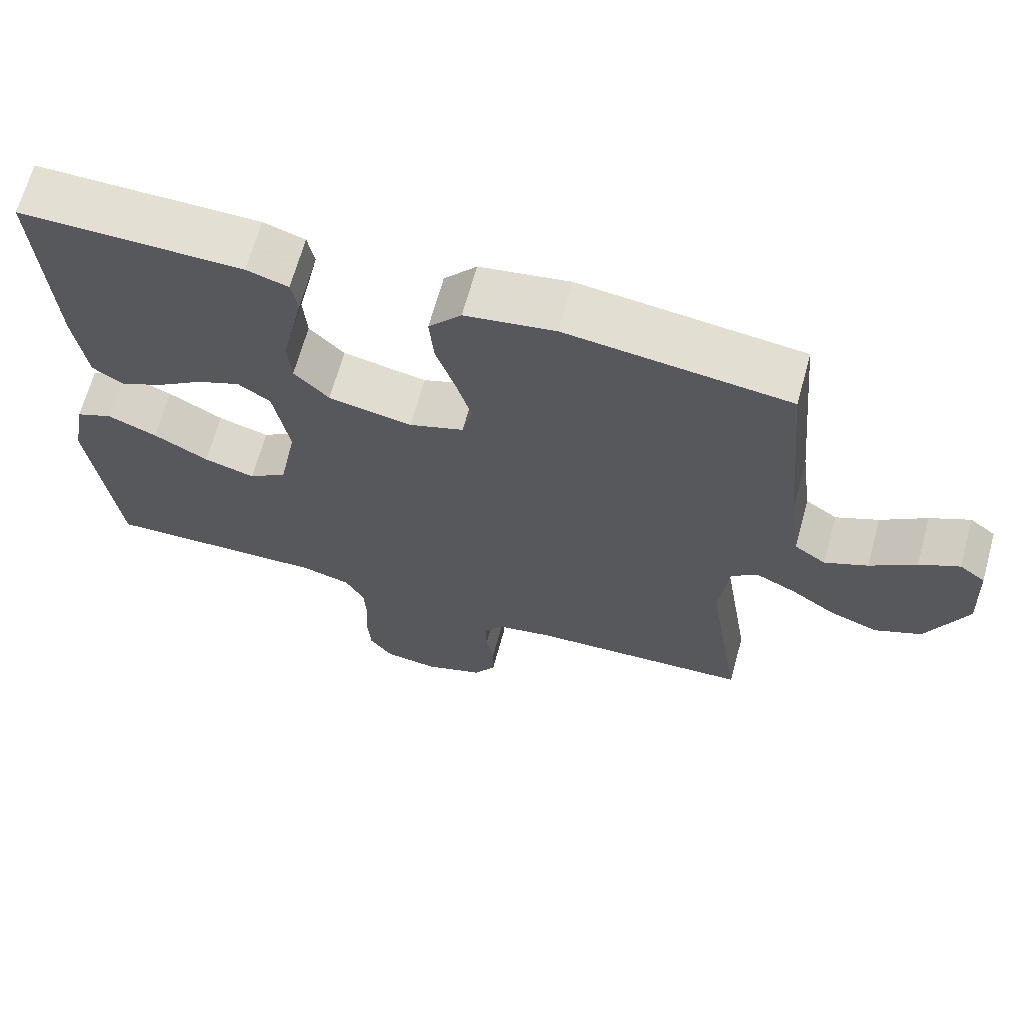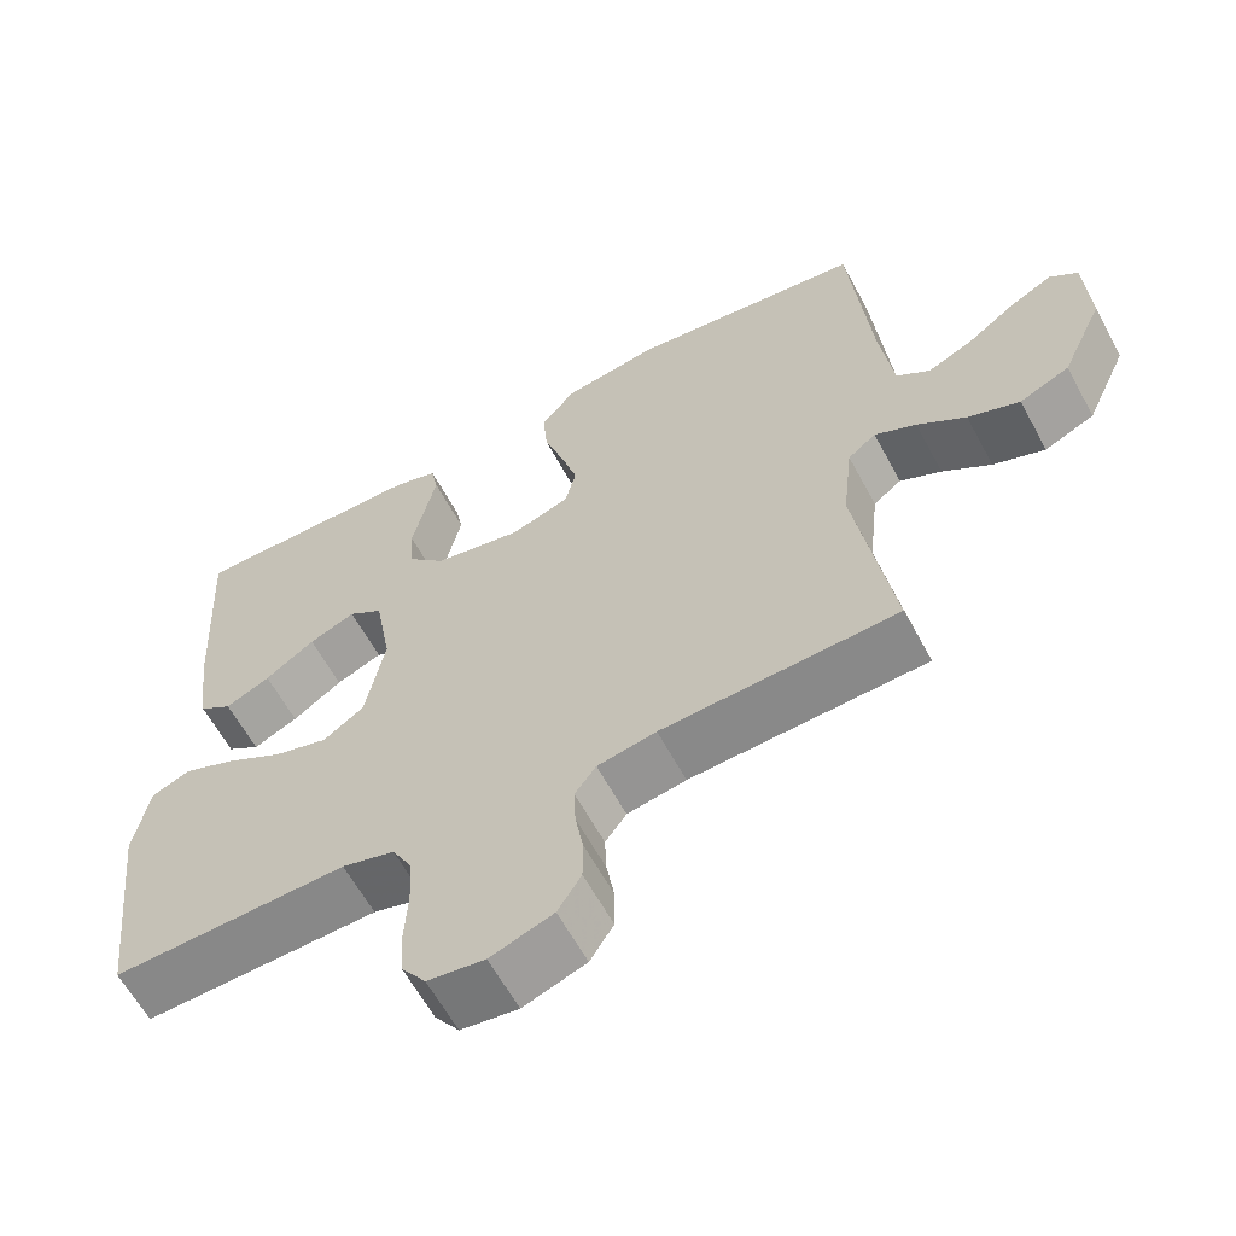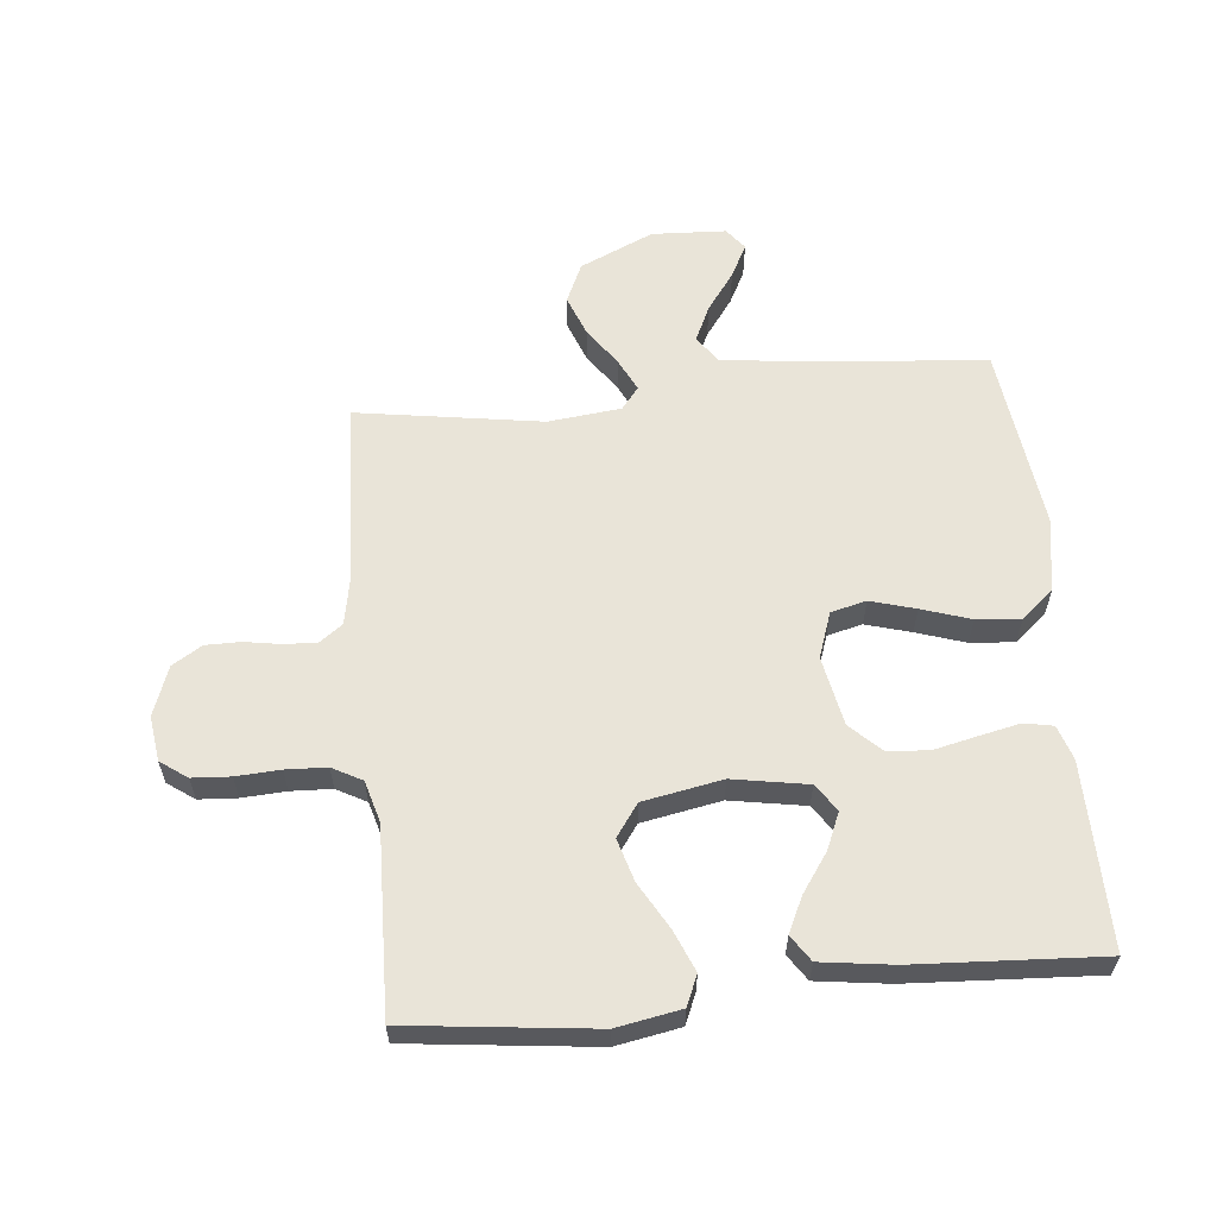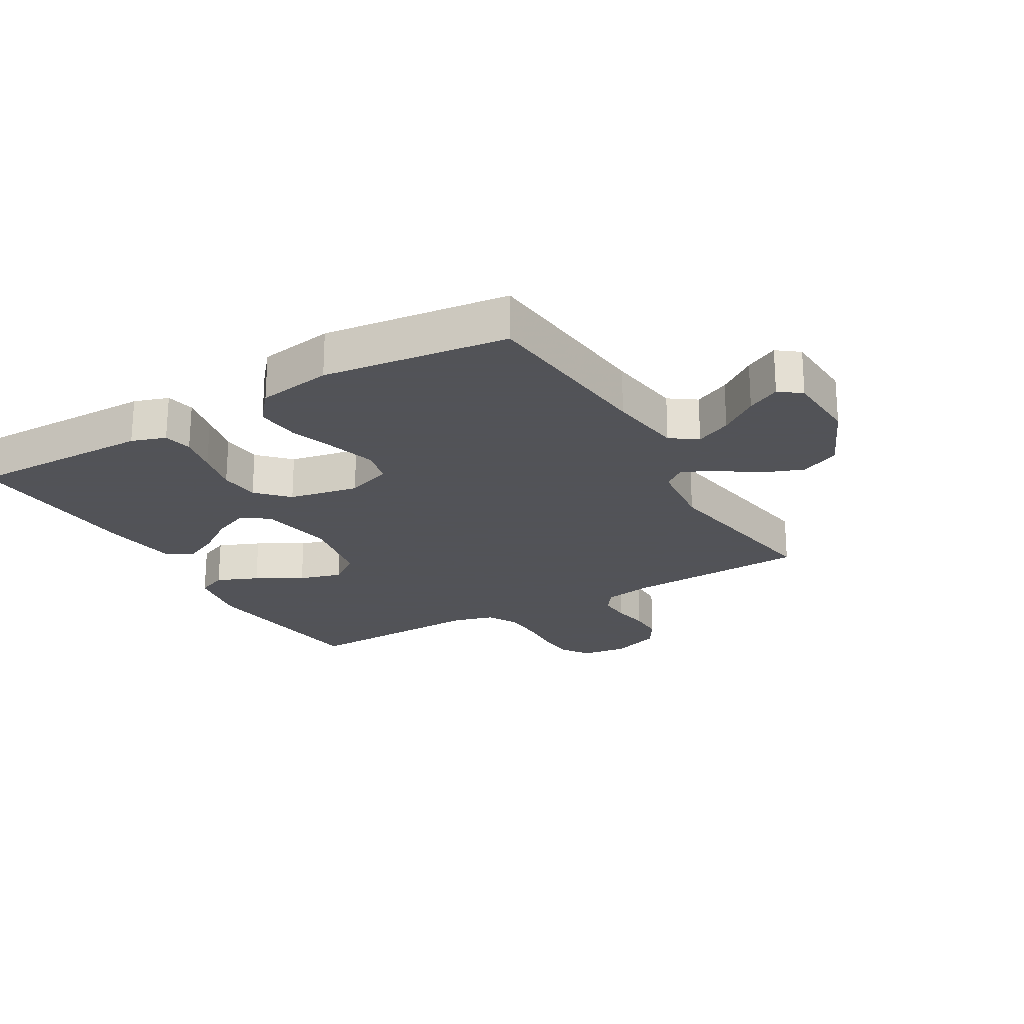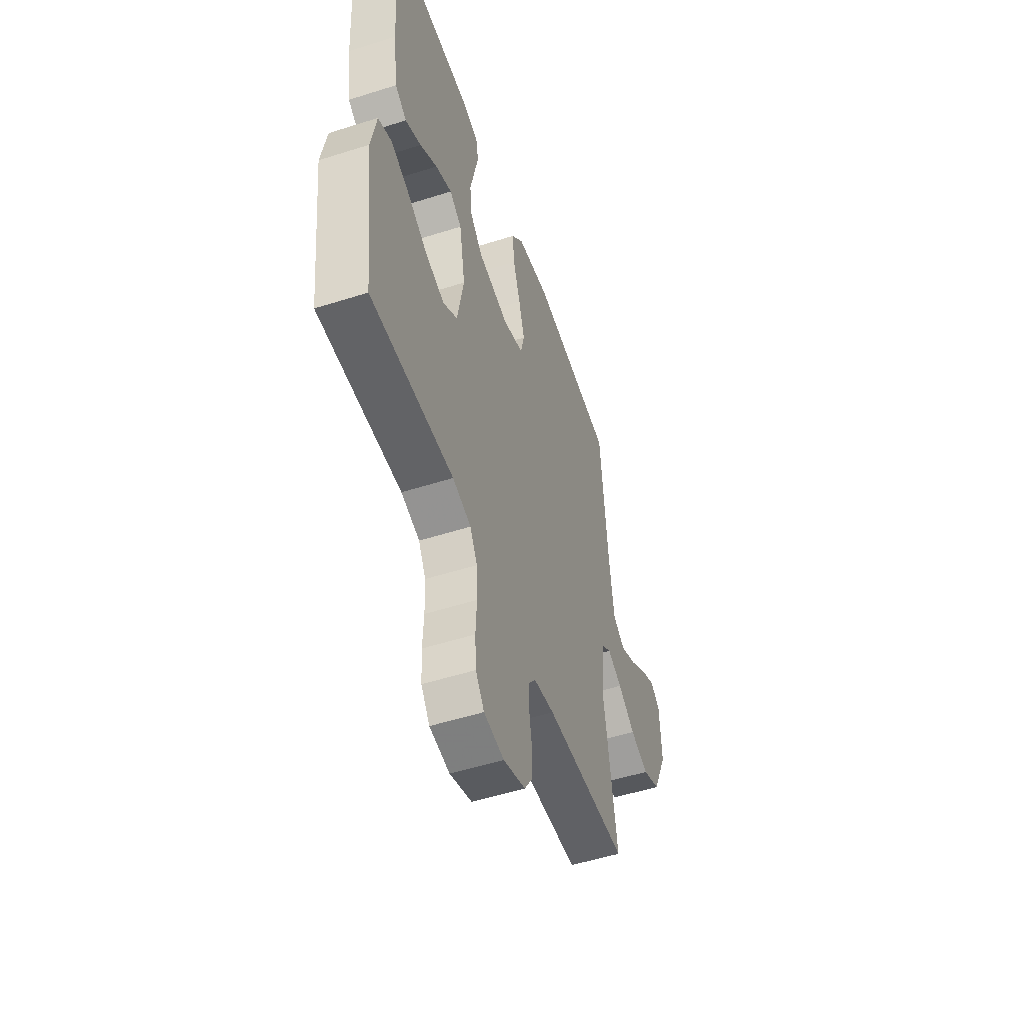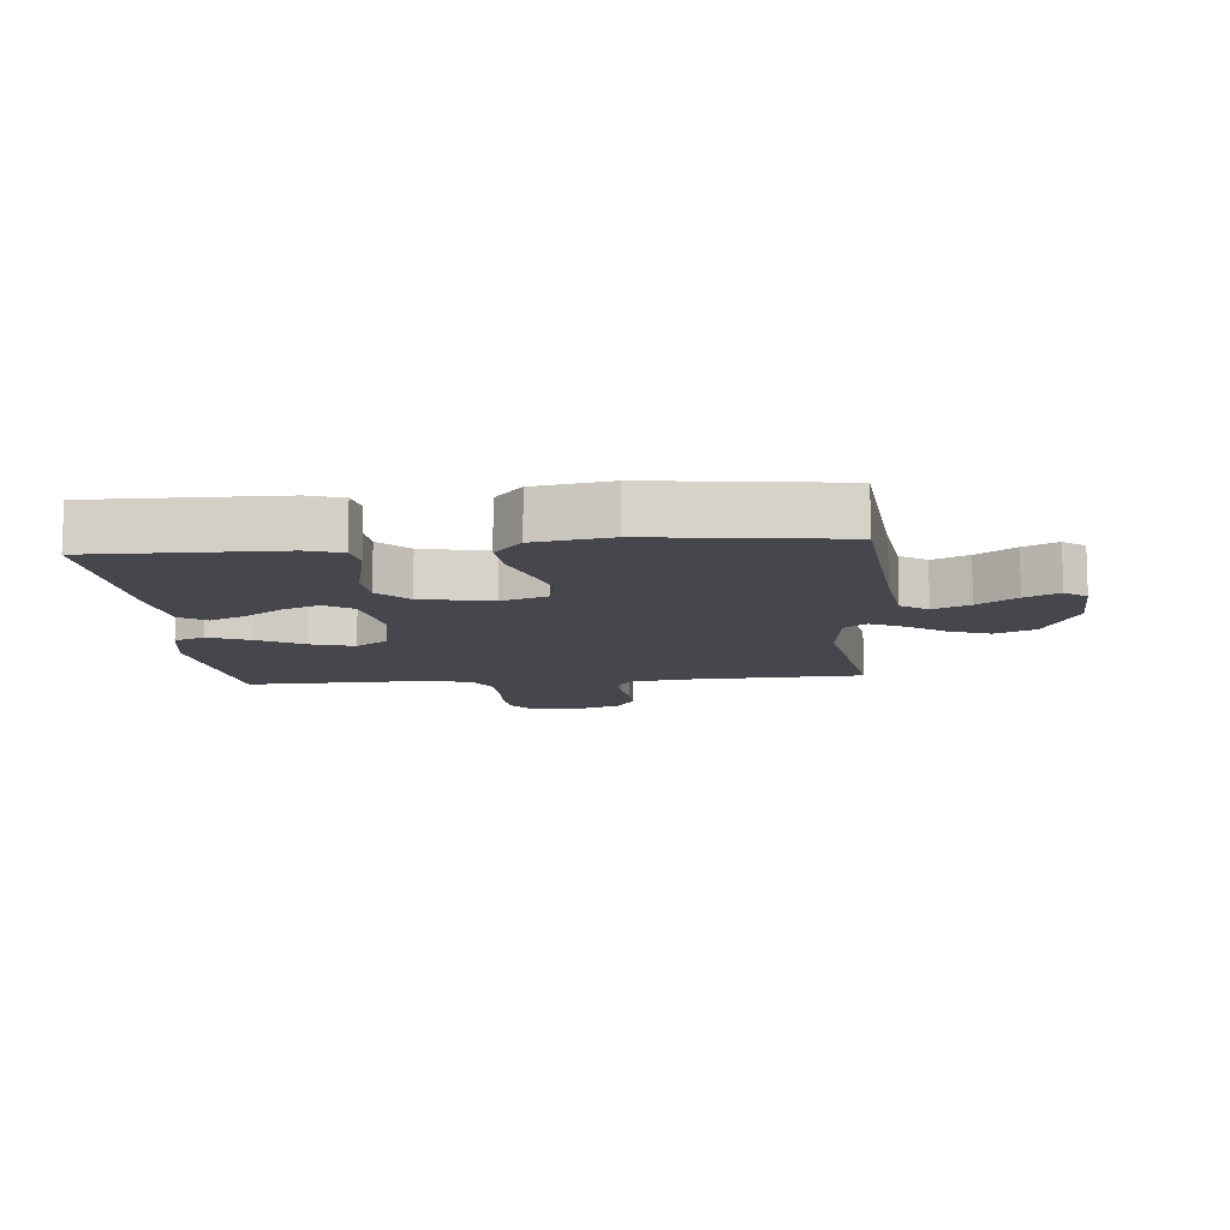
<metadata>
{"format":"obj","ext":"obj","renderer":"f3d","projection":"perspective","resolution":1024,"background":"white","views":[{"elev":66.8,"azim":15.4,"up":"+Z"},{"elev":-61.7,"azim":28.3,"up":"+Z"},{"elev":59.9,"azim":-95.7,"up":"+Y"},{"elev":-22.5,"azim":30.2,"up":"+Y"},{"elev":-52.5,"azim":-71.1,"up":"+Z"},{"elev":-10.9,"azim":5.1,"up":"+Y"}]}
</metadata>
<code>
v 0.5 0.07 -0.5
v 0.2 0.07 -0.514
v 0.125 0.07 -0.528
v 0.098 0.07 -0.565
v 0.1 0.07 -0.617
v 0.11 0.07 -0.676
v 0.11 0.07 -0.733
v 0.08 0.07 -0.781
v 0 0.07 -0.81
v -0.073 0.07 -0.8
v -0.104 0.07 -0.757
v -0.108 0.07 -0.695
v -0.104 0.07 -0.624
v -0.107 0.07 -0.558
v -0.133 0.07 -0.51
v -0.2 0.07 -0.491
v -0.5 0.07 -0.5
v -0.535 0.07 -0.2
v -0.516 0.07 -0.096
v -0.467 0.07 -0.075
v -0.4 0.07 -0.103
v -0.326 0.07 -0.145
v -0.257 0.07 -0.165
v -0.205 0.07 -0.128
v -0.181 0.07 0
v -0.202 0.07 0.121
v -0.246 0.07 0.151
v -0.305 0.07 0.126
v -0.368 0.07 0.082
v -0.425 0.07 0.055
v -0.467 0.07 0.083
v -0.483 0.07 0.2
v -0.5 0.07 0.5
v -0.2 0.07 0.497
v -0.144 0.07 0.479
v -0.135 0.07 0.432
v -0.149 0.07 0.367
v -0.165 0.07 0.296
v -0.16 0.07 0.23
v -0.113 0.07 0.181
v 0 0.07 0.159
v 0.074 0.07 0.185
v 0.088 0.07 0.242
v 0.067 0.07 0.315
v 0.041 0.07 0.394
v 0.035 0.07 0.465
v 0.079 0.07 0.517
v 0.2 0.07 0.537
v 0.5 0.07 0.5
v 0.527 0.07 0.2
v 0.543 0.07 0.077
v 0.586 0.07 0.047
v 0.644 0.07 0.074
v 0.706 0.07 0.119
v 0.76 0.07 0.147
v 0.795 0.07 0.12
v 0.801 0.07 0
v 0.747 0.07 -0.119
v 0.683 0.07 -0.148
v 0.617 0.07 -0.123
v 0.555 0.07 -0.08
v 0.502 0.07 -0.054
v 0.466 0.07 -0.082
v 0.453 0.07 -0.2
v 0.5 0 -0.5
v 0.2 0 -0.514
v 0.125 0 -0.528
v 0.098 0 -0.565
v 0.1 0 -0.617
v 0.11 0 -0.676
v 0.11 0 -0.733
v 0.08 0 -0.781
v 0 0 -0.81
v -0.073 0 -0.8
v -0.104 0 -0.757
v -0.108 0 -0.695
v -0.104 0 -0.624
v -0.107 0 -0.558
v -0.133 0 -0.51
v -0.2 0 -0.491
v -0.5 0 -0.5
v -0.535 0 -0.2
v -0.516 0 -0.096
v -0.467 0 -0.075
v -0.4 0 -0.103
v -0.326 0 -0.145
v -0.257 0 -0.165
v -0.205 0 -0.128
v -0.181 0 0
v -0.202 0 0.121
v -0.246 0 0.151
v -0.305 0 0.126
v -0.368 0 0.082
v -0.425 0 0.055
v -0.467 0 0.083
v -0.483 0 0.2
v -0.5 0 0.5
v -0.2 0 0.497
v -0.144 0 0.479
v -0.135 0 0.432
v -0.149 0 0.367
v -0.165 0 0.296
v -0.16 0 0.23
v -0.113 0 0.181
v 0 0 0.159
v 0.074 0 0.185
v 0.088 0 0.242
v 0.067 0 0.315
v 0.041 0 0.394
v 0.035 0 0.465
v 0.079 0 0.517
v 0.2 0 0.537
v 0.5 0 0.5
v 0.527 0 0.2
v 0.543 0 0.077
v 0.586 0 0.047
v 0.644 0 0.074
v 0.706 0 0.119
v 0.76 0 0.147
v 0.795 0 0.12
v 0.801 0 0
v 0.747 0 -0.119
v 0.683 0 -0.148
v 0.617 0 -0.123
v 0.555 0 -0.08
v 0.502 0 -0.054
v 0.466 0 -0.082
v 0.453 0 -0.2
f 58 59 60 61
f 58 61 62
f 57 58 62
f 56 57 62
f 53 54 55 56
f 52 53 56 62
f 51 52 62 63
f 47 48 49 50
f 47 50 51 63
f 44 45 46 47
f 43 44 47 63
f 35 36 37 38
f 33 34 35 38
f 33 38 39
f 32 33 39 40
f 28 29 30 31
f 27 28 31 32
f 19 20 21 22
f 19 22 23
f 16 17 18 19
f 15 16 19 23
f 14 15 23 24
f 10 11 12 13
f 10 13 14
f 9 10 14
f 5 6 7 8
f 4 5 8 9
f 64 1 2
f 64 2 3
f 42 43 63 64
f 41 42 64 3
f 27 32 40 41
f 26 27 41
f 25 26 41 3
f 24 25 3 4
f 4 9 14 24
f 125 124 123 122
f 126 125 122
f 126 122 121
f 126 121 120
f 120 119 118 117
f 126 120 117 116
f 127 126 116 115
f 114 113 112 111
f 127 115 114 111
f 111 110 109 108
f 127 111 108 107
f 102 101 100 99
f 102 99 98 97
f 103 102 97
f 104 103 97 96
f 95 94 93 92
f 96 95 92 91
f 86 85 84 83
f 87 86 83
f 83 82 81 80
f 87 83 80 79
f 88 87 79 78
f 77 76 75 74
f 78 77 74
f 78 74 73
f 72 71 70 69
f 73 72 69 68
f 66 65 128
f 67 66 128
f 128 127 107 106
f 67 128 106 105
f 105 104 96 91
f 105 91 90
f 67 105 90 89
f 68 67 89 88
f 88 78 73 68
f 1 65 66 2
f 2 66 67 3
f 3 67 68 4
f 4 68 69 5
f 5 69 70 6
f 6 70 71 7
f 7 71 72 8
f 8 72 73 9
f 9 73 74 10
f 10 74 75 11
f 11 75 76 12
f 12 76 77 13
f 13 77 78 14
f 14 78 79 15
f 15 79 80 16
f 16 80 81 17
f 17 81 82 18
f 18 82 83 19
f 19 83 84 20
f 20 84 85 21
f 21 85 86 22
f 22 86 87 23
f 23 87 88 24
f 24 88 89 25
f 25 89 90 26
f 26 90 91 27
f 27 91 92 28
f 28 92 93 29
f 29 93 94 30
f 30 94 95 31
f 31 95 96 32
f 32 96 97 33
f 33 97 98 34
f 34 98 99 35
f 35 99 100 36
f 36 100 101 37
f 37 101 102 38
f 38 102 103 39
f 39 103 104 40
f 40 104 105 41
f 41 105 106 42
f 42 106 107 43
f 43 107 108 44
f 44 108 109 45
f 45 109 110 46
f 46 110 111 47
f 47 111 112 48
f 48 112 113 49
f 49 113 114 50
f 50 114 115 51
f 51 115 116 52
f 52 116 117 53
f 53 117 118 54
f 54 118 119 55
f 55 119 120 56
f 56 120 121 57
f 57 121 122 58
f 58 122 123 59
f 59 123 124 60
f 60 124 125 61
f 61 125 126 62
f 62 126 127 63
f 63 127 128 64
f 64 128 65 1

</code>
